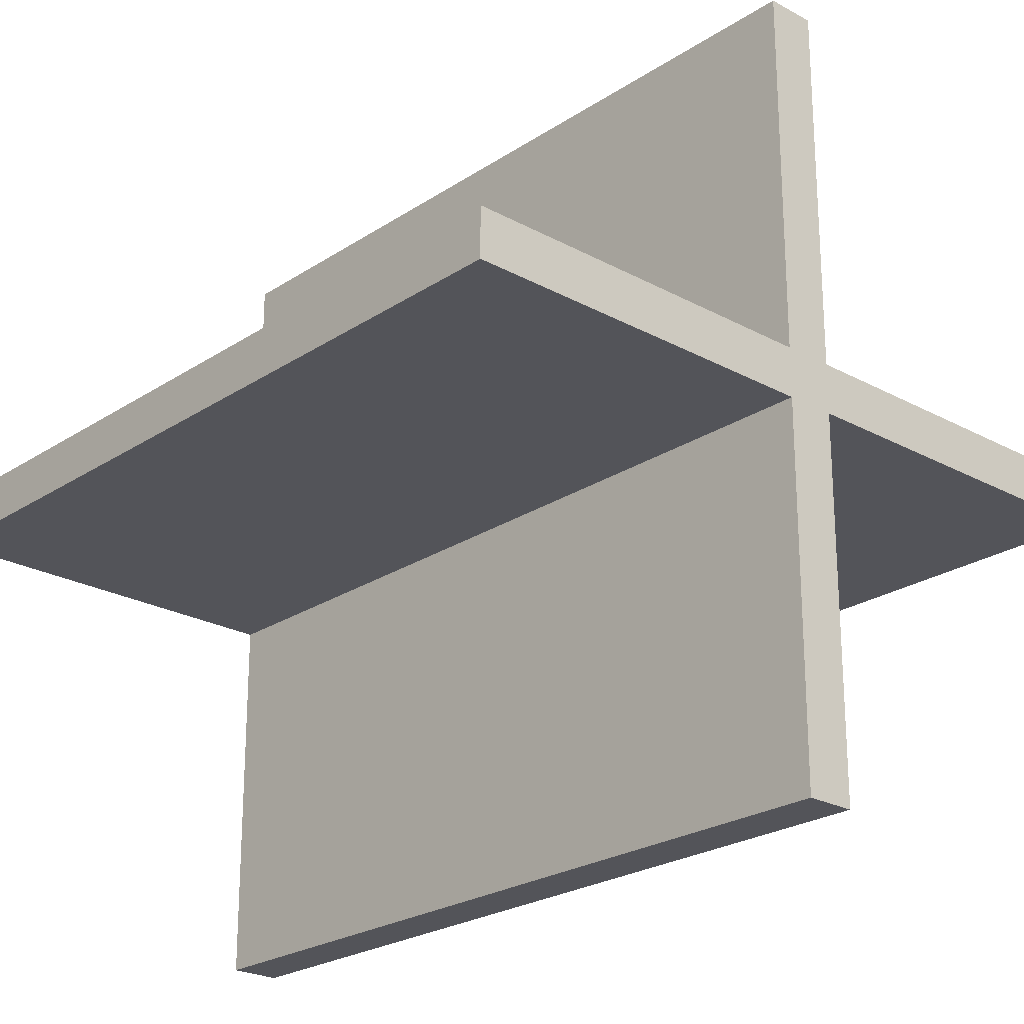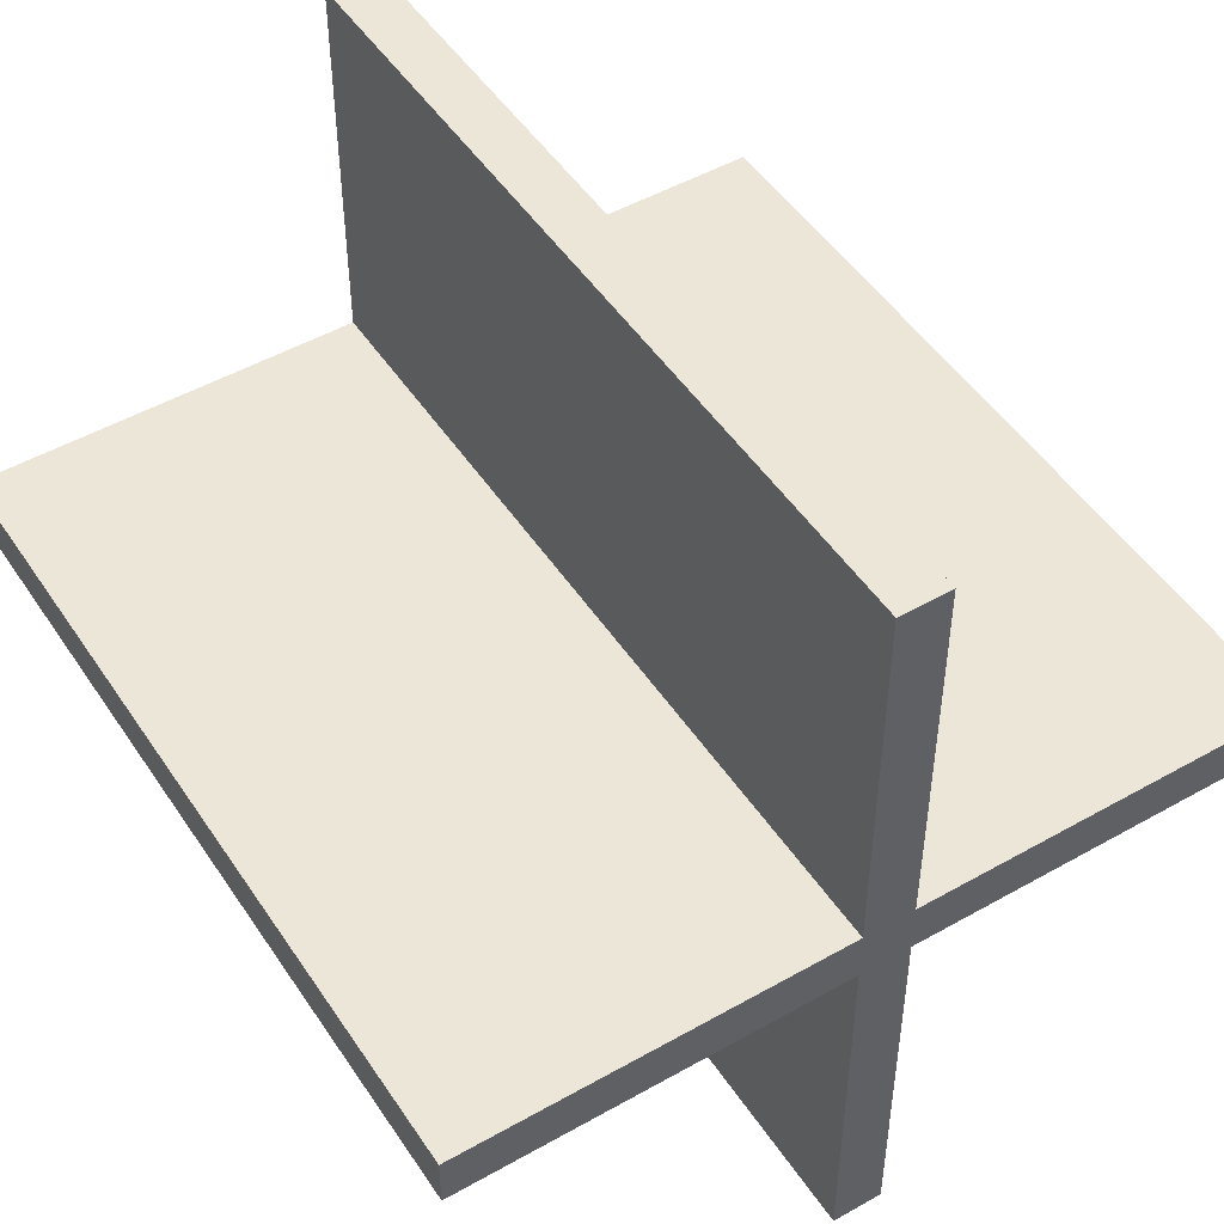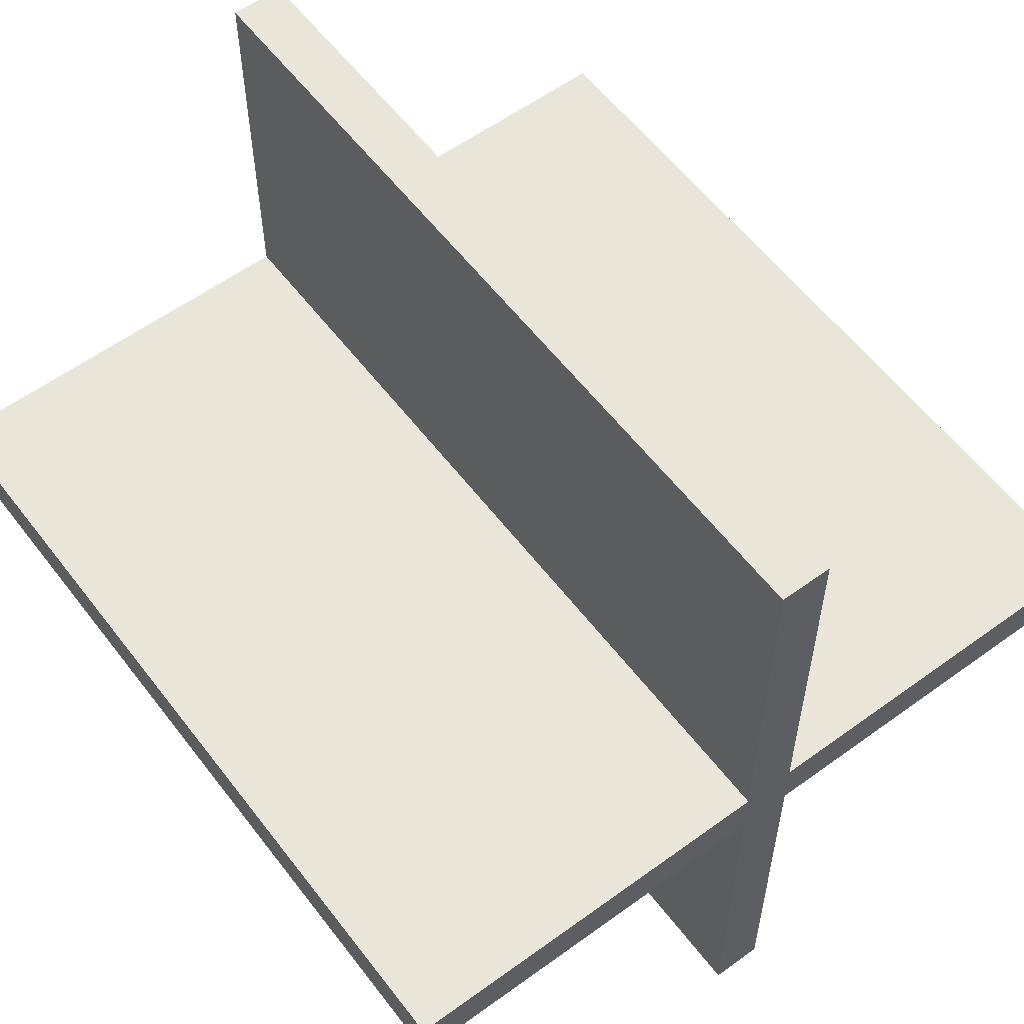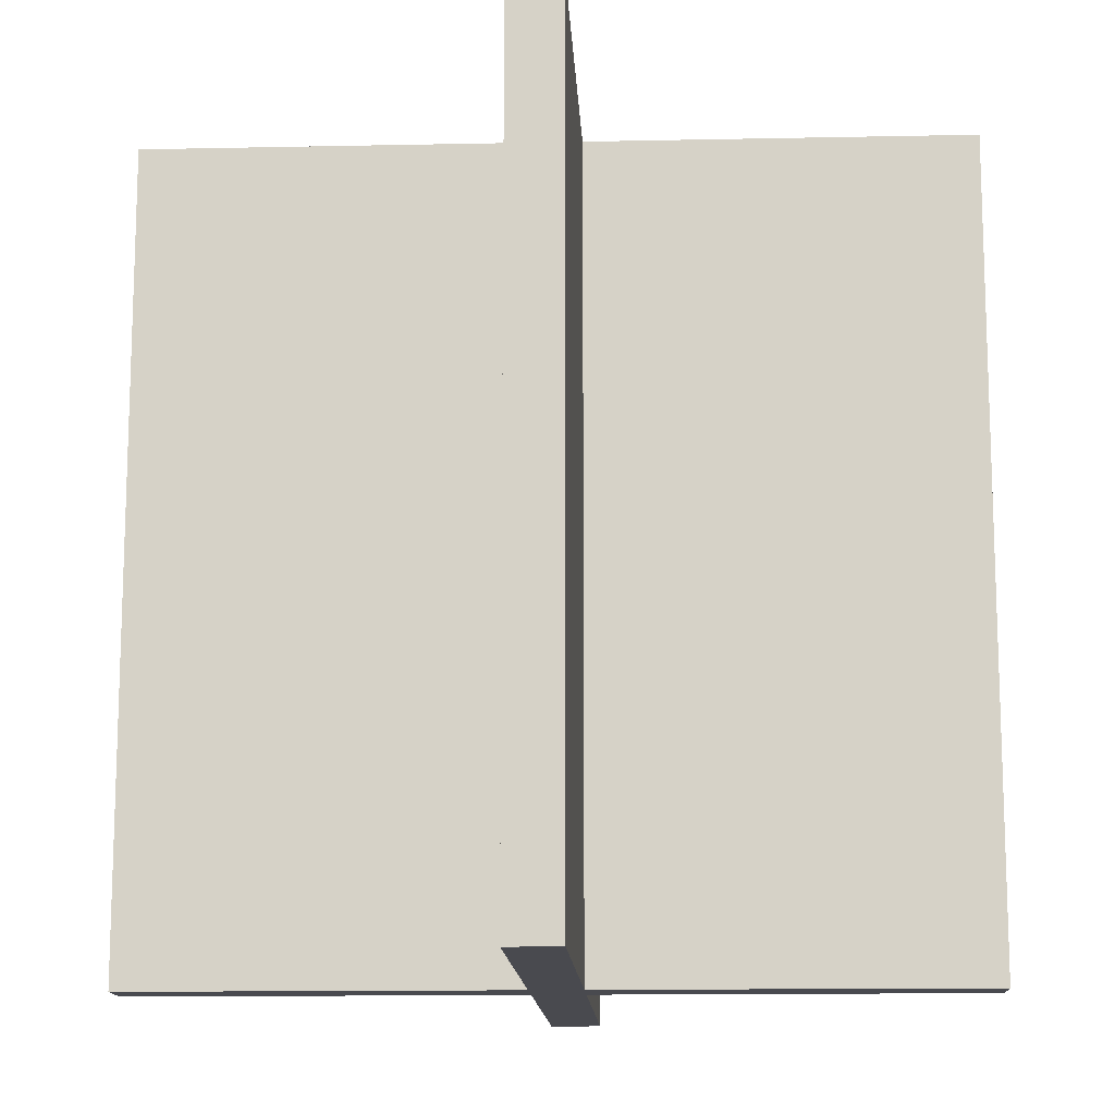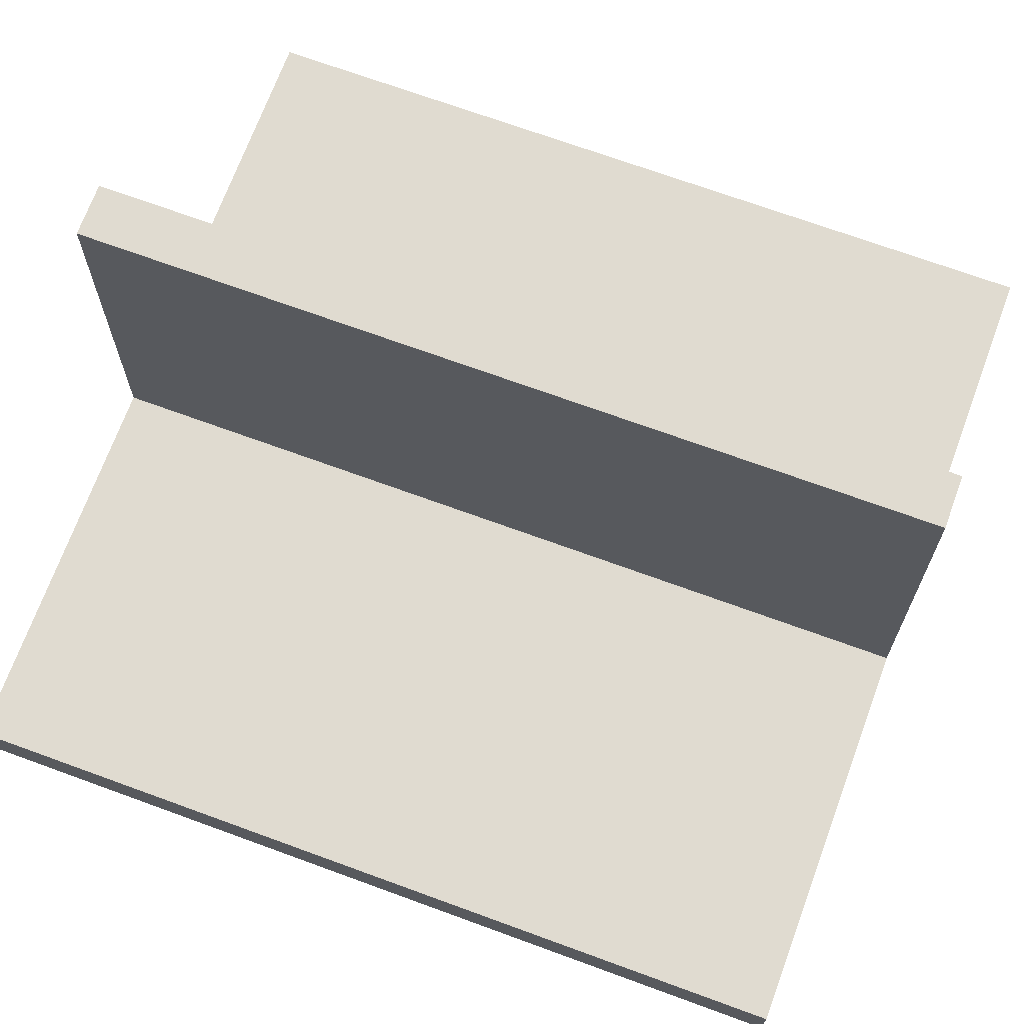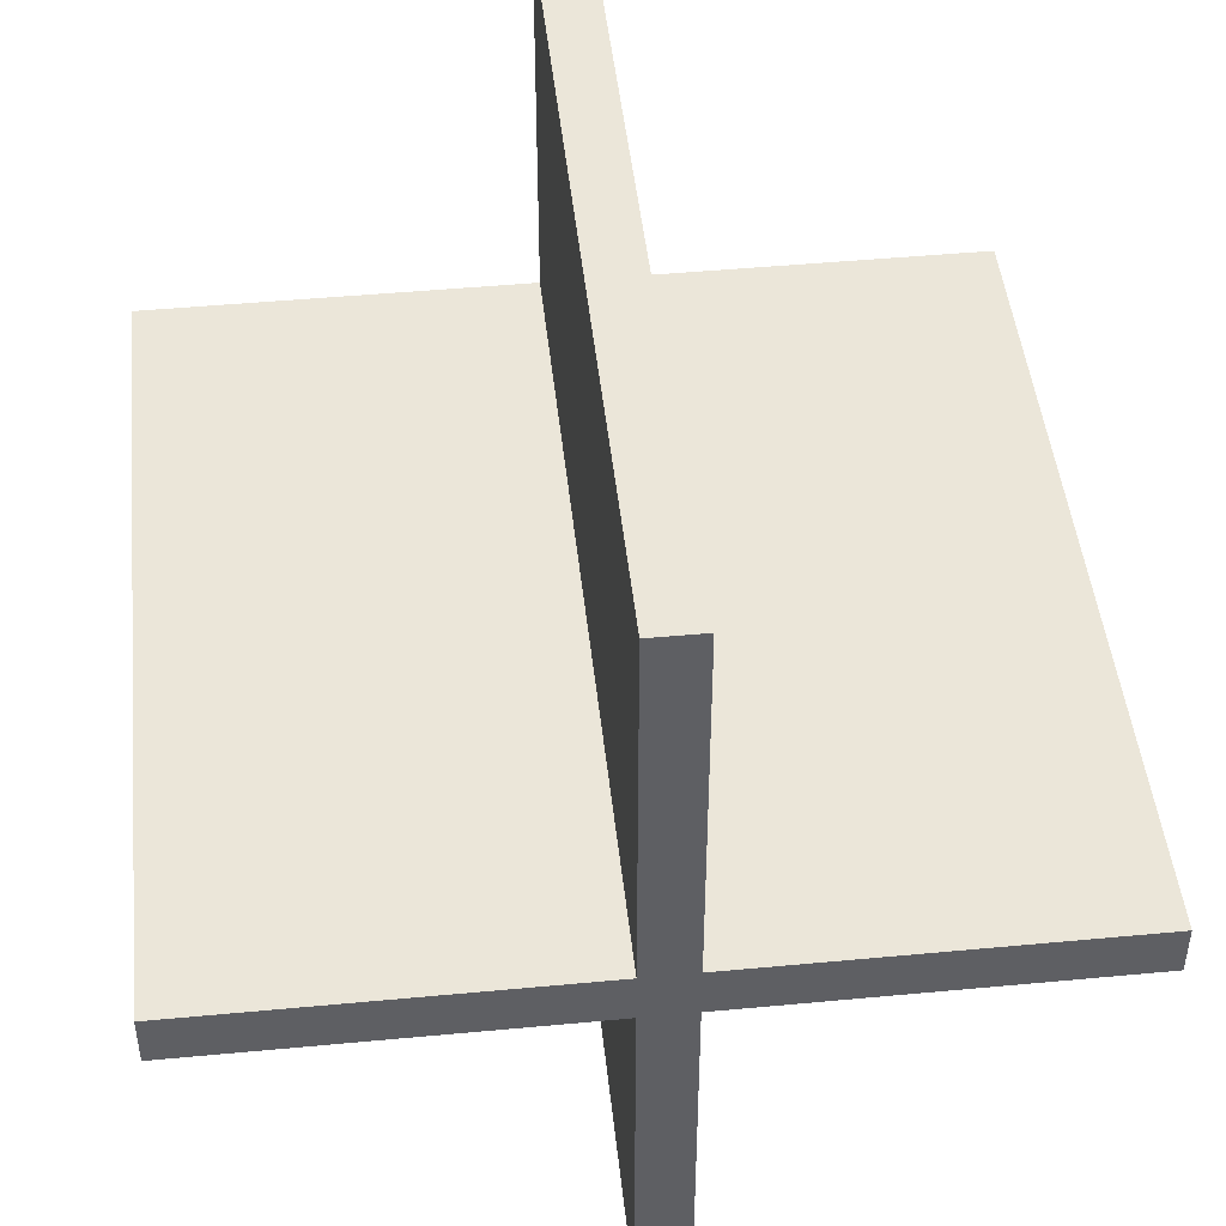
<metadata>
{"format":"obj","ext":"obj","renderer":"f3d","projection":"perspective","resolution":1024,"background":"white","views":[{"elev":-23.8,"azim":137.6,"up":"+Z"},{"elev":49.1,"azim":-32.2,"up":"+Z"},{"elev":58.0,"azim":143.0,"up":"+Z"},{"elev":-13.5,"azim":-177.3,"up":"+Y"},{"elev":69.8,"azim":-69.8,"up":"+Z"},{"elev":46.7,"azim":-6.1,"up":"+Z"}]}
</metadata>
<code>
v -0.3125 -5 -5
v -0.3125 5 -5
v 0.3125 5 -5
v 0.3125 -5 -5
v -0.3125 5 0
v -0.3125 -5 0
v 0.3125 5 0
v 0.3125 -5 0
v 5 -5 -0.3125
v 5 5 -0.3125
v 5 5 0.3125
v 5 -5 0.3125
v 0 5 -0.3125
v 0 -5 -0.3125
v 0 5 0.3125
v 0 -5 0.3125
v -0.3125 -5 5
v -0.3125 5 5
v 0.3125 5 5
v 0.3125 -5 5
v -0.3125 5 0
v -0.3125 -5 0
v 0.3125 5 0
v 0.3125 -5 0
v -5 -5 -0.3125
v -5 5 -0.3125
v -5 5 0.3125
v -5 -5 0.3125
v 0 5 -0.3125
v 0 -5 -0.3125
v 0 5 0.3125
v 0 -5 0.3125
g Cube_Cube.001_Pane_1
f 5 2 1 6
f 7 3 2 5
f 6 1 4 8
f 2 3 4 1
f 4 3 7 8
g Cube_Cube.001_Pane_2
f 13 10 9 14
f 10 11 12 9
f 10 13 15 11
f 12 16 14 9
f 11 15 16 12
g Cube_Cube.001_Pane_3
f 19 18 17 20
f 17 22 24 20
f 19 23 21 18
f 18 21 22 17
f 19 20 24 23
g Cube_Cube.001_Pane_4
f 27 26 25 28
f 32 28 25 30
f 29 26 27 31
f 28 32 31 27
f 26 29 30 25

</code>
